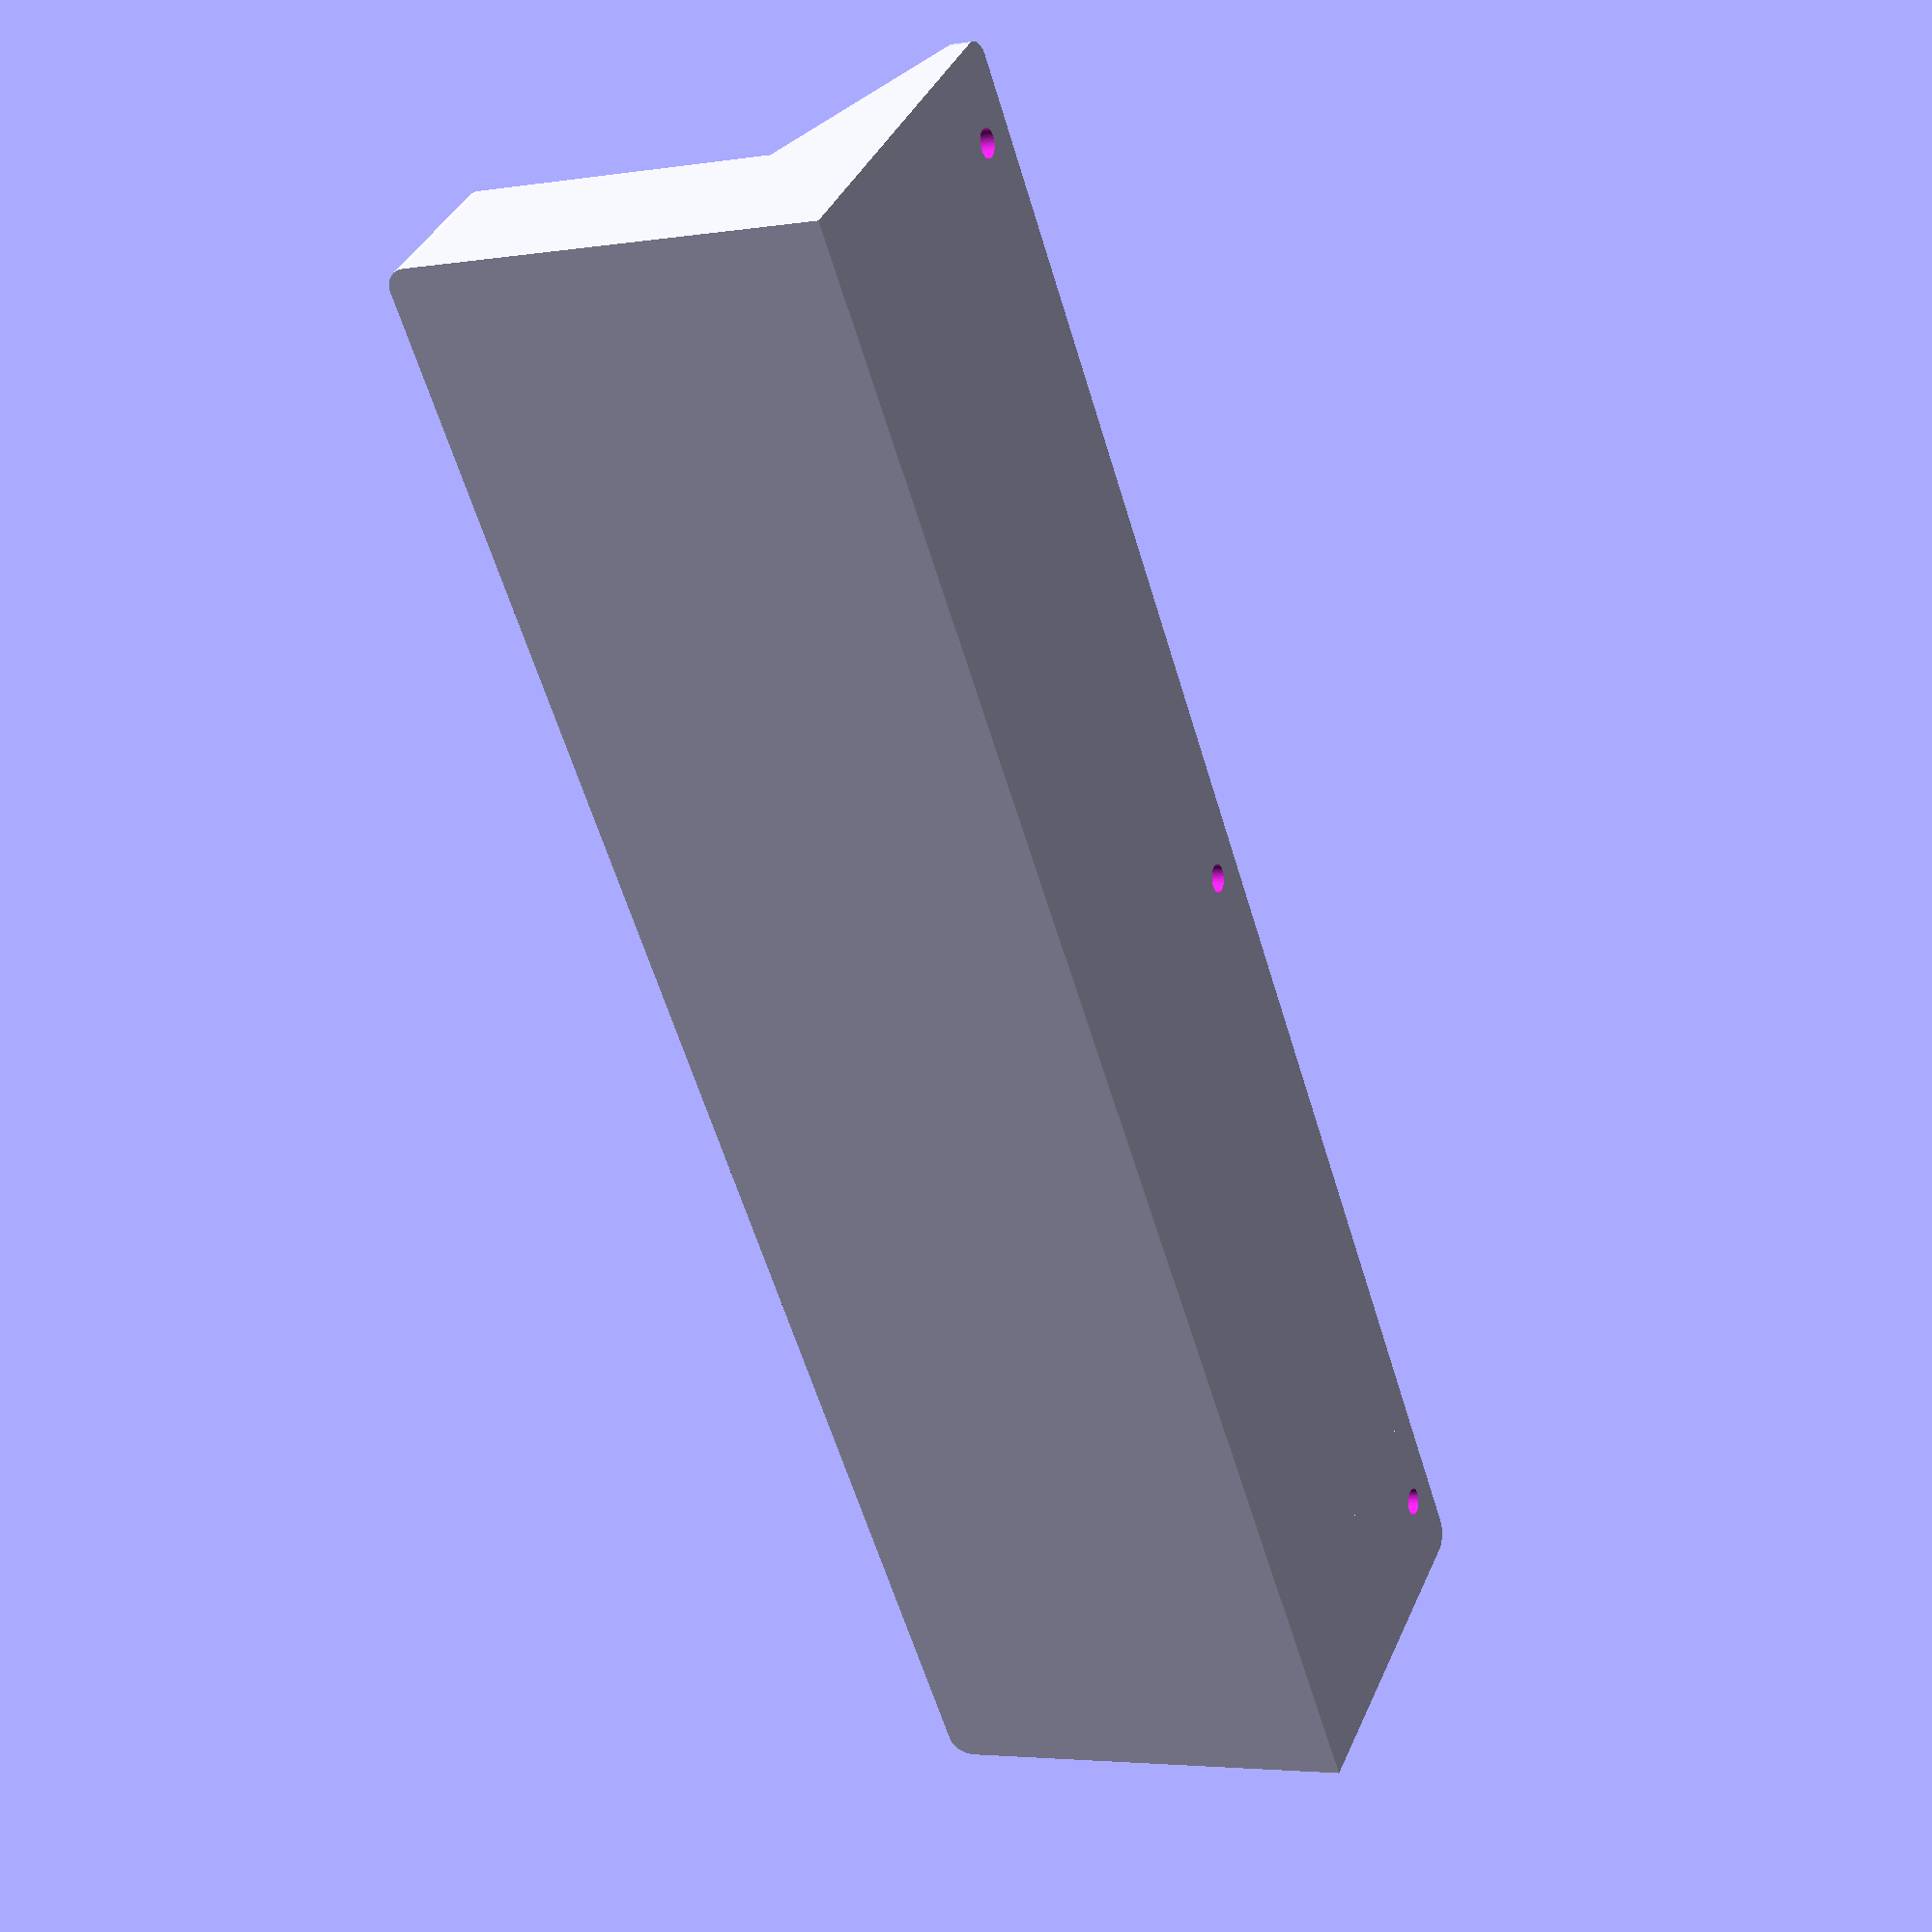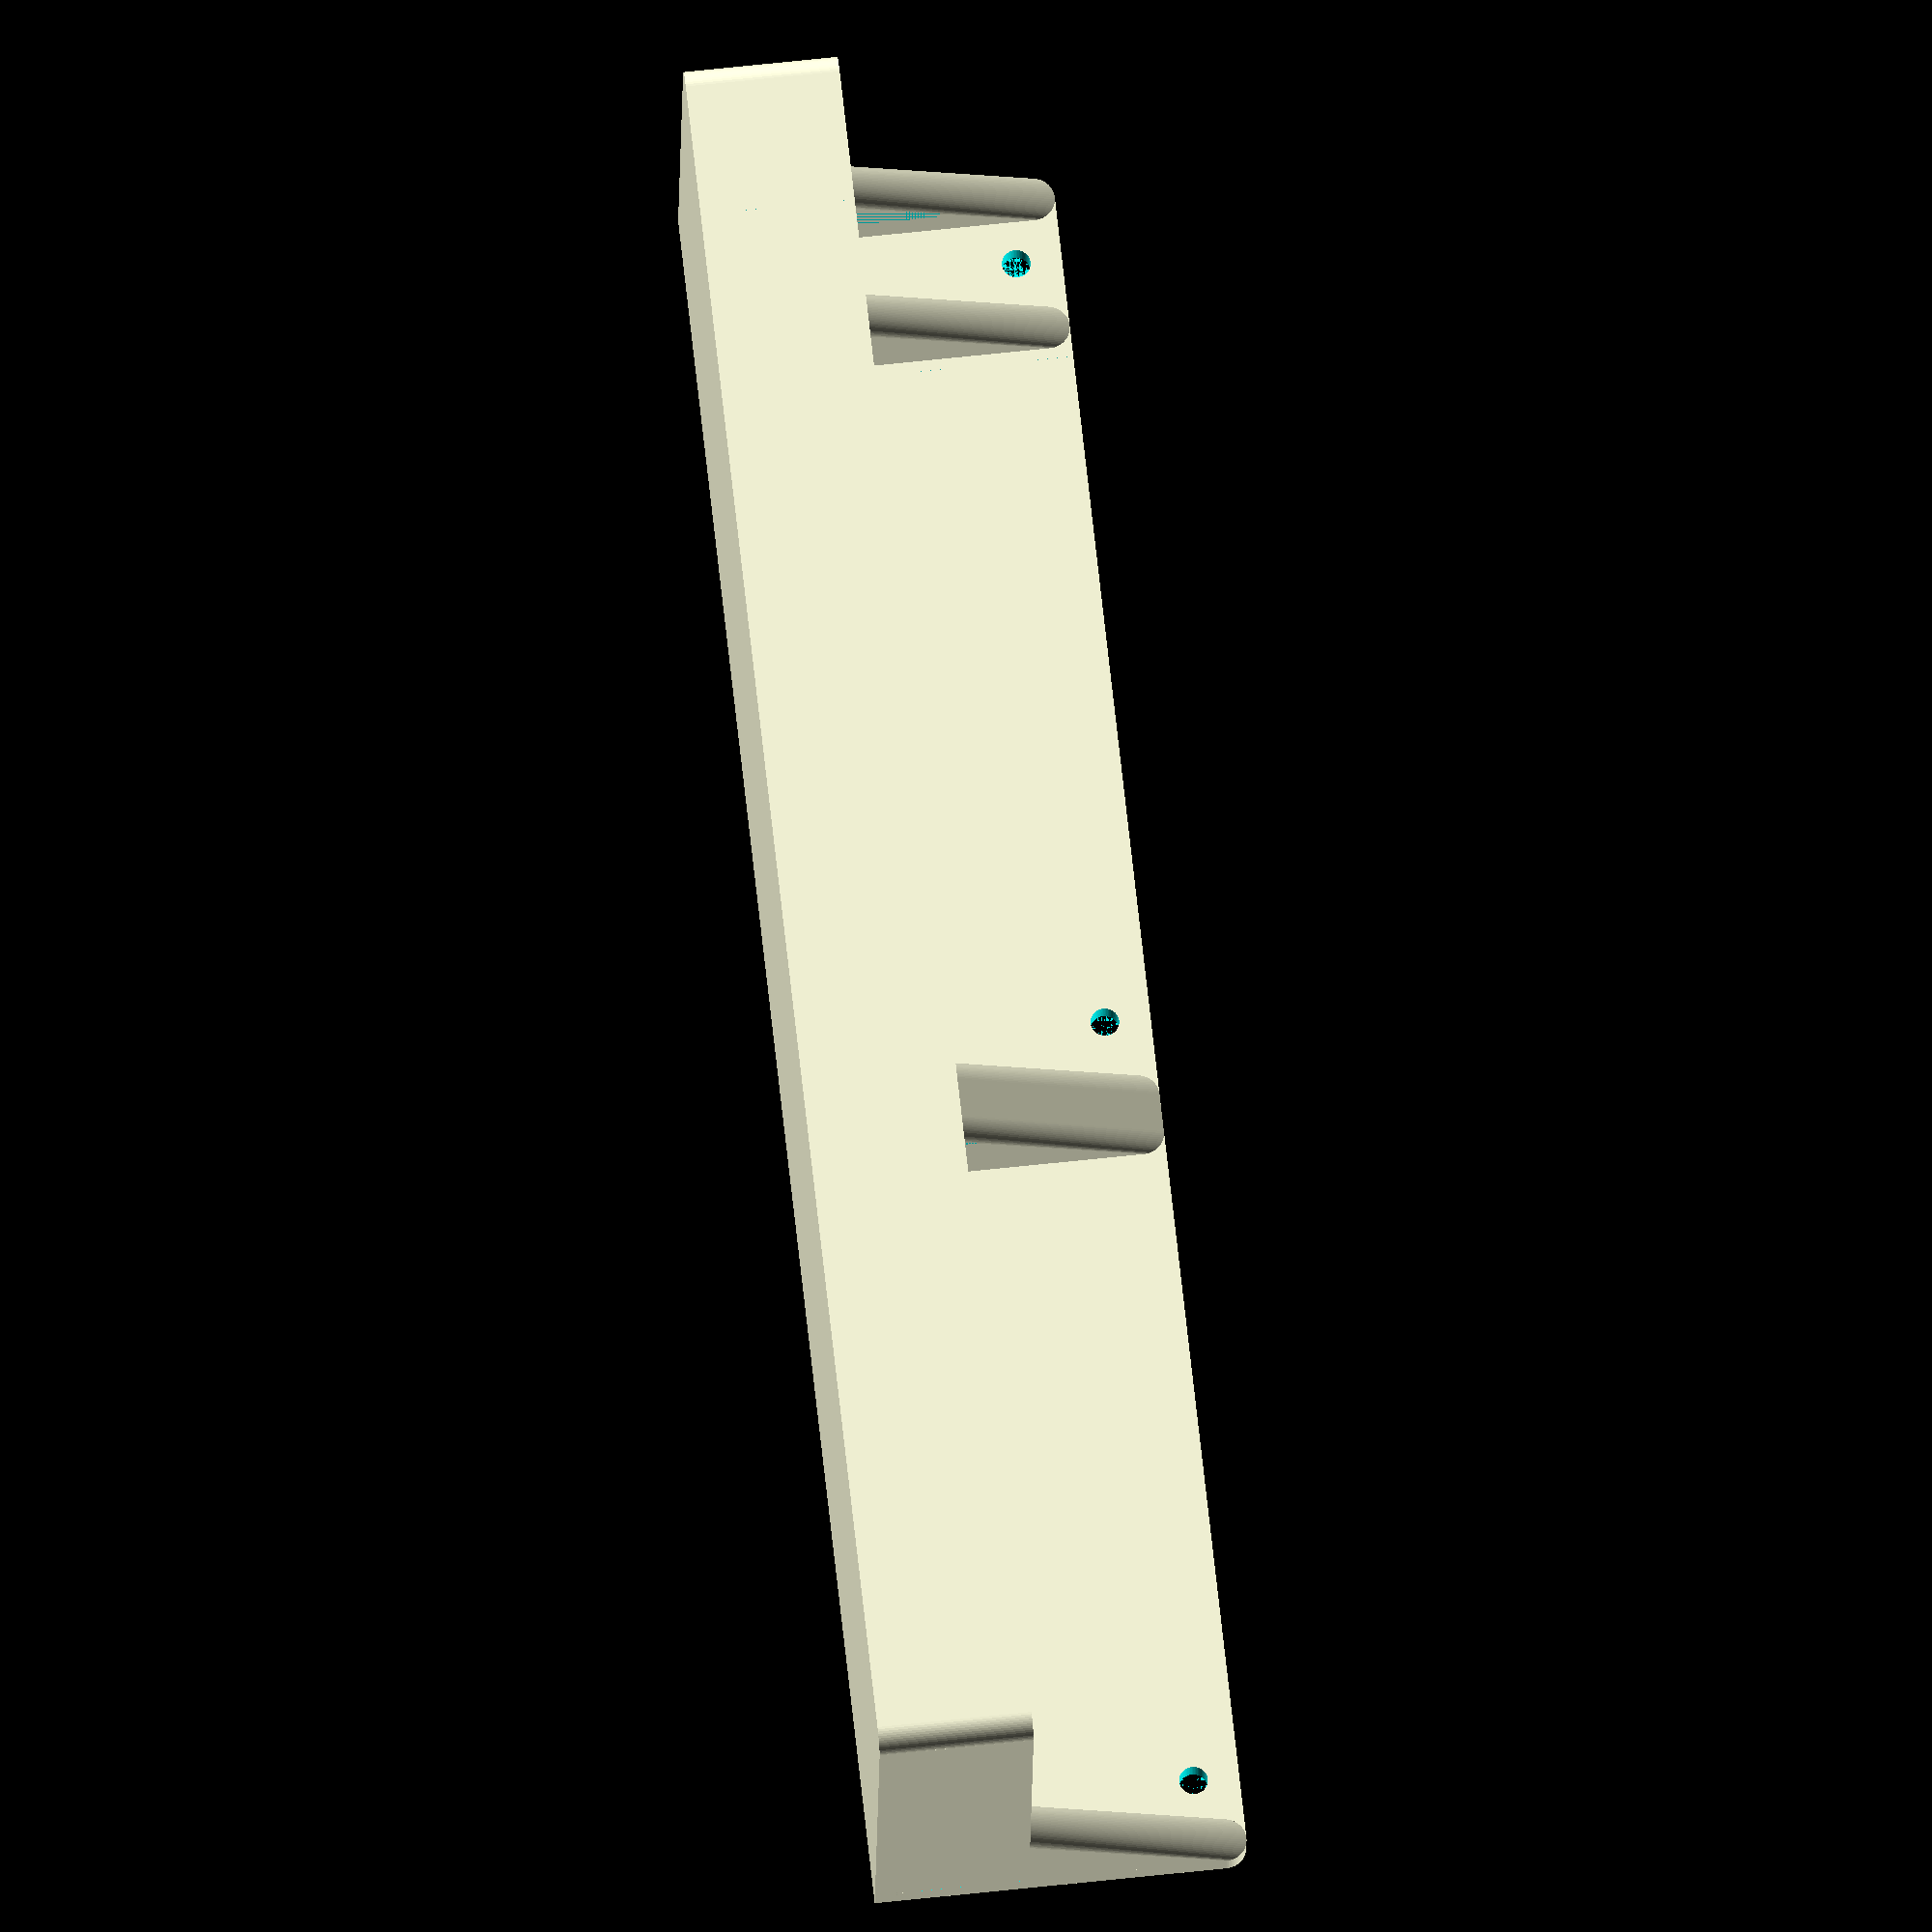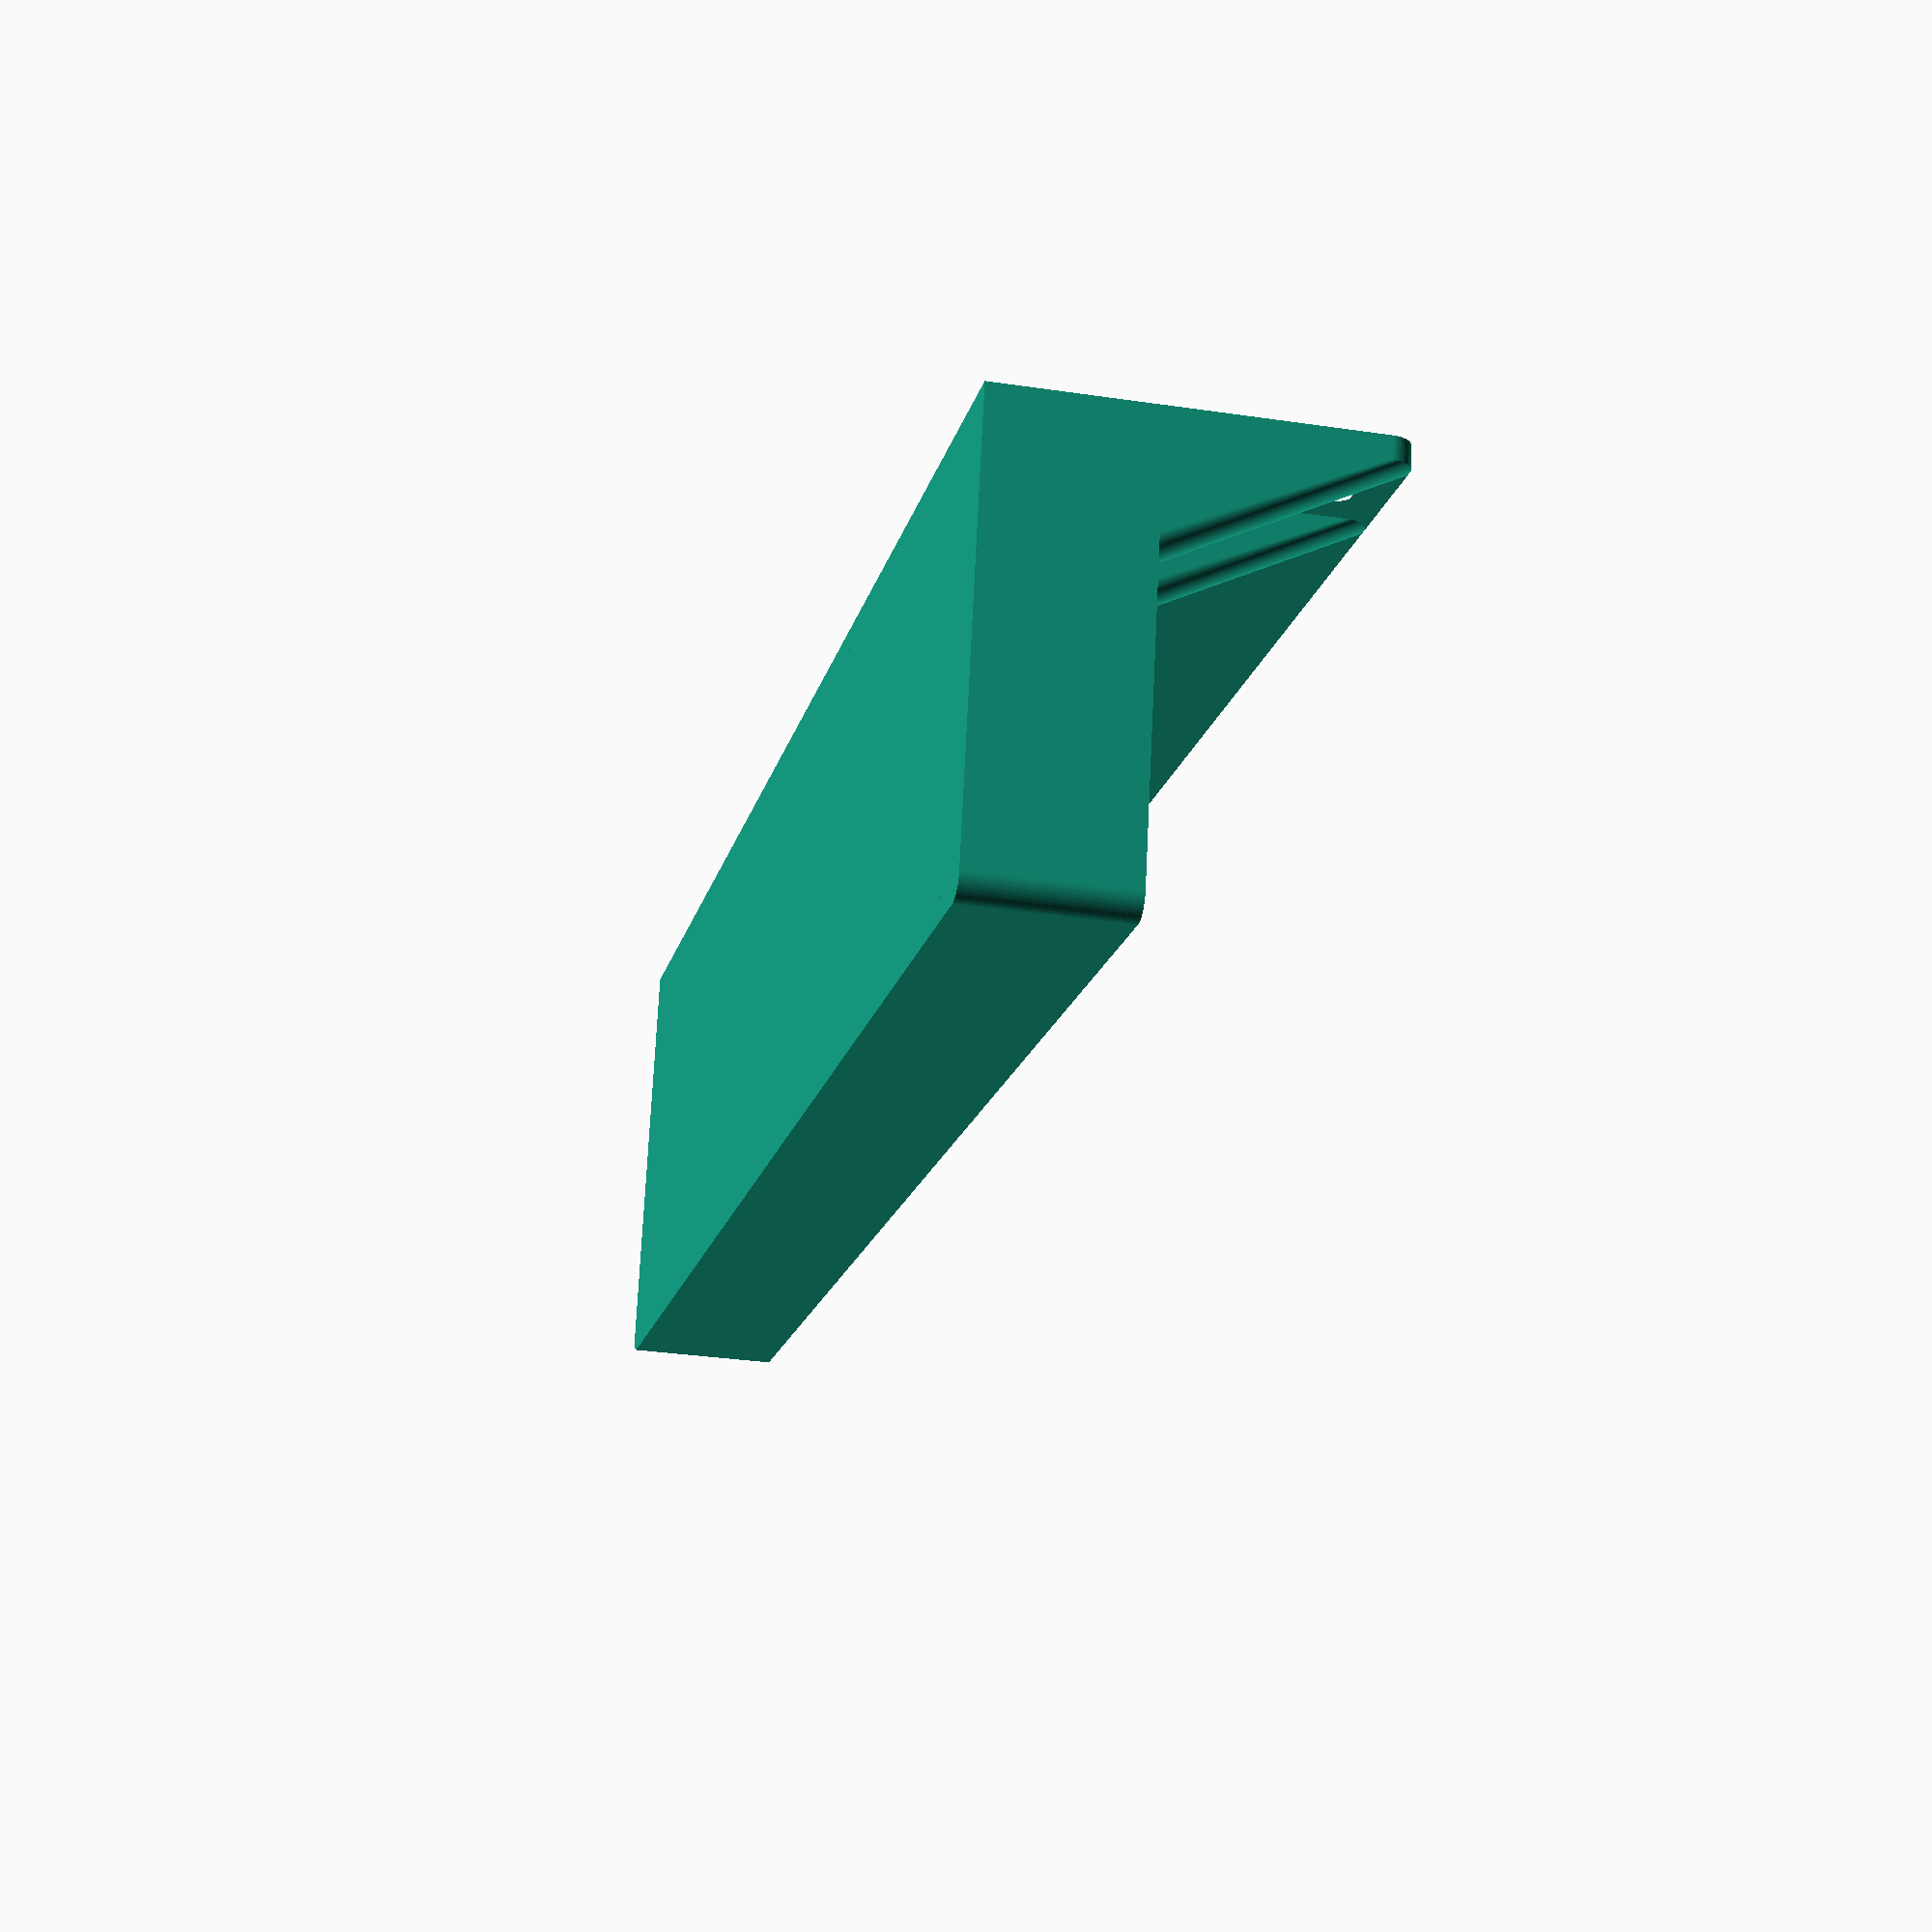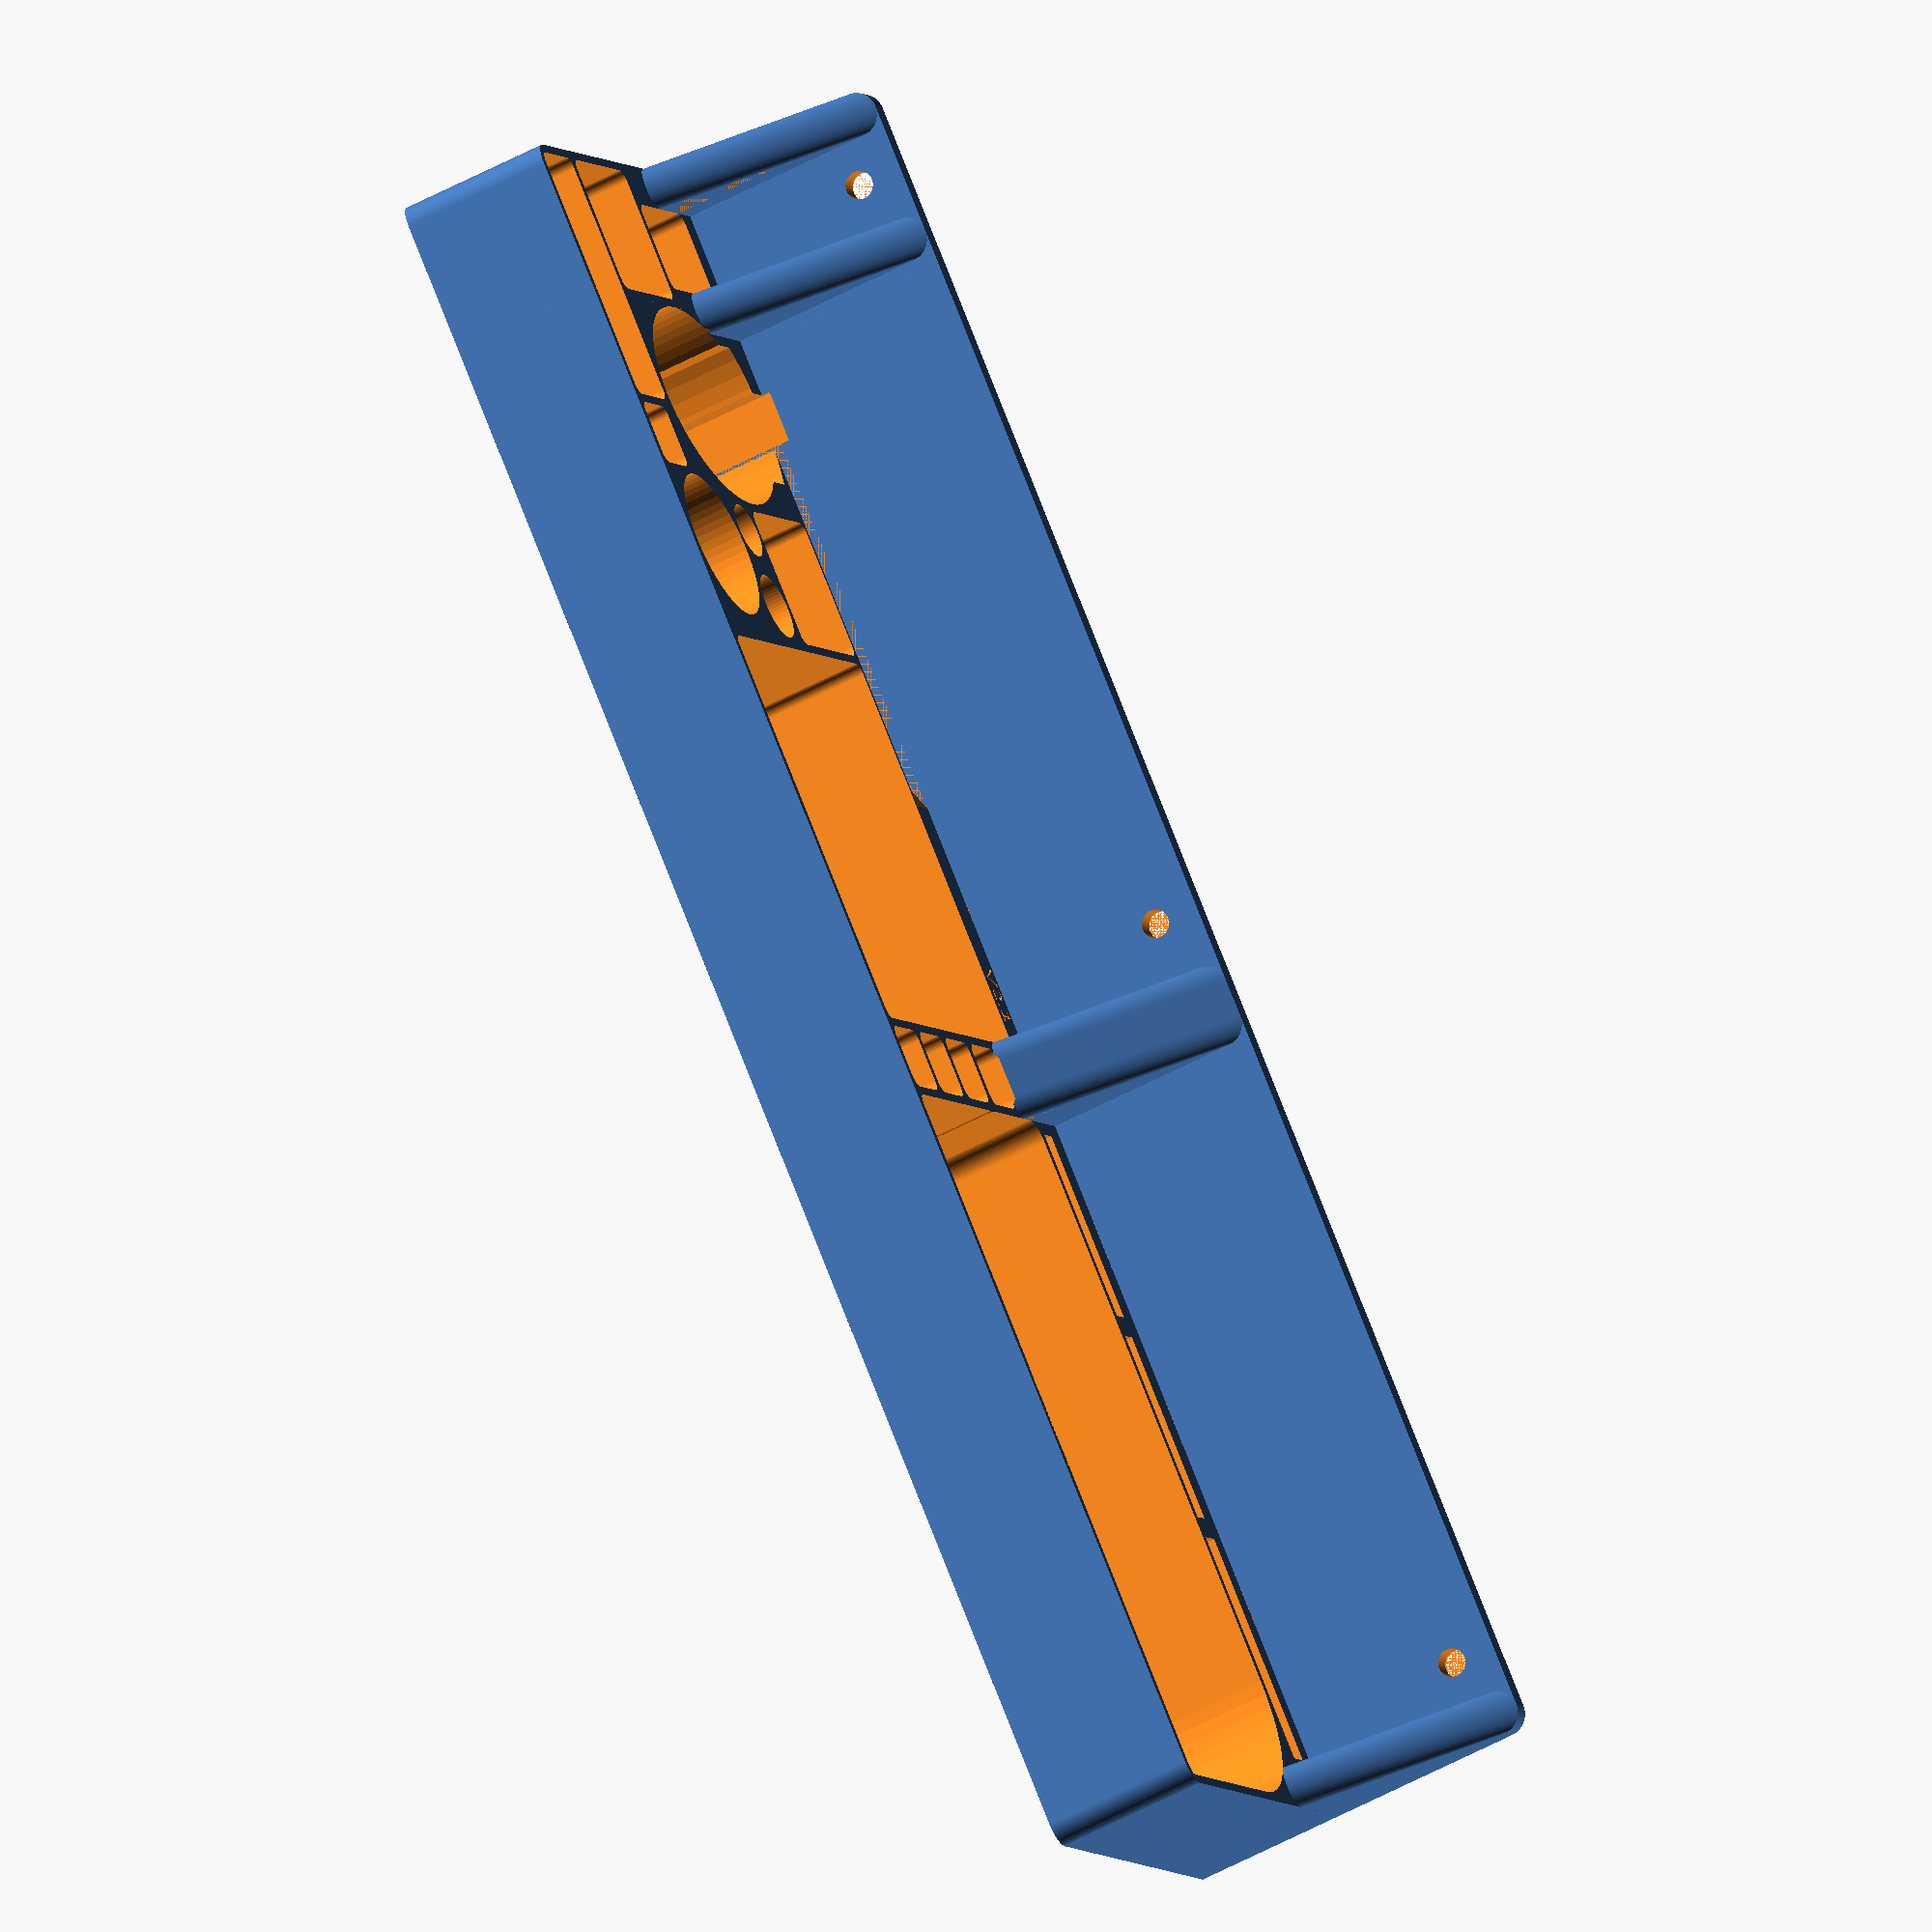
<openscad>

razorwidth=32;
razordepth=35;
betweentoothcleanerwidth=33;
betweentoothcleanerdepth=36.5;
toothbrushchargerwidth=49;
toothbrushchargerdepth=64;
toothbrushcablecutwidth=12;
toothbrushcablecutdepth=10;
toothbrushchargerfootdiameter=70;
toothbrushchargerfootwidth=34;
toothpastewidth=36;
toothpastedepth=36;
smallboxwidth=21;
smallboxdepth=30;
slotwidth=60;
slotdepth=20;
roundholediameter=13;
betweenroundhole=15;
boxwidth=95;
boxdepth=87;
squareholewidth=15;
squareholedepth=16;
betweensquareholedepth=2;
betweenwidth=2;
thickness=35;
bottomthickness=1.5;
bottomthickness2=2;
leakholediameter=2;
maxdepth=101;
backplanedepth=5;
backplaneheight=thickness+50;
cornerdiameter=10;
cornerdiametersmall=5;
cablecutwidth=300;
cablecutdepth=8;
protectorboxwidth=150+19;
protectorboxdepth=82;
protectorboxcornerdiameter=60;
screwholediameter=6.5;
screwholedistance=2*cornerdiameter;
screwholeyposition=1.6*screwholediameter;
anglesupportdepth=40;
cutheight=backplaneheight;
combwidth=45;
combdepth=5;
comb2width=55;
comb2depth=6;
combbetween = 5;
versiontext="V2.1";
versionwidth=20;
font="Liberation Sans";

$fn=60;

x1width=razorwidth; //max(razorwidth,betweentoothcleanerwidth);
x1=betweenwidth;
razory=betweenwidth+slotdepth+betweenwidth;
x1ydistance=10;
//betweentoothcleanery=betweenwidth+slotdepth+razordepth+betweenwidth*2;

smallboxx=cornerdiameter;
smallboxy=betweenwidth+slotdepth+betweenwidth+razordepth+betweenwidth;
  
x2width=max(toothbrushchargerwidth,toothpastewidth);
x2=betweenwidth+x1width+betweenwidth+x2width/2;
toothbrushchargerx=betweenwidth+x1width+betweenwidth;
toothbrushchargerylow=betweenwidth+slotdepth+betweenwidth;
toothbrushchargery=toothbrushchargerylow+toothbrushchargerdepth/2;
cablecuty=toothbrushchargery+toothbrushchargerdepth/2+2;
cablecutx=x2+toothbrushcablecutwidth/2;

slotx=betweenwidth;
sloty=betweenwidth;

toothpastex=betweenwidth+slotwidth+betweenwidth+squareholewidth+toothpastewidth/2+1;
toothpastey=betweenwidth+toothpastedepth/2 - 0.5;

x3width=slotwidth;
x3=betweenwidth+x1width+betweenwidth+x2width;
x3y=betweenwidth;

x3back=betweenwidth+x1width+betweenwidth+toothbrushchargerwidth+betweenwidth+roundholediameter/2-1;
x4back=x3back+betweenwidth+roundholediameter+4;
y3back=toothpastey+toothpastedepth/2+betweenwidth+roundholediameter/2-1.5;
y4back=toothpastey+toothpastedepth/2+betweenwidth+roundholediameter/2-3;
betweentoothcleanerx=toothbrushchargerx+toothbrushchargerwidth+betweenwidth;
betweentoothcleanery=y3back+roundholediameter/2+betweenwidth - 0.5;

xbox=max(toothpastex+toothpastewidth/2,x4back+roundholediameter/2,betweentoothcleanerx+betweentoothcleanerwidth)+betweenwidth;

x5=xbox+boxwidth+betweenwidth;
y51=betweenwidth;
y52=y51+squareholedepth+betweensquareholedepth;
y53=y52+squareholedepth+betweensquareholedepth;
y54=y53+squareholedepth+betweensquareholedepth;

x6=x5+squareholewidth+betweenwidth;

module roundedbox(width,depth,height,cornerdiameter) {
  hull() {
    translate([cornerdiameter/2,cornerdiameter/2,0]) cylinder(d=cornerdiameter,h=height);
    translate([width-cornerdiameter/2,cornerdiameter/2,0]) cylinder(d=cornerdiameter,h=height);
    translate([width-cornerdiameter/2,depth-cornerdiameter/2,0]) cylinder(d=cornerdiameter,h=height);
    translate([cornerdiameter/2,depth-cornerdiameter/2,0]) cylinder(d=cornerdiameter,h=height);
  }
}

// totaldepth=2*betweenwidth+max(razordepth+x1ydistance+betweentoothcleanerwidth,toothbrushchargerdepth+toothbrushcablecutdepth+betweenwidth+toothpastedepth,slotdepth,roundholediameter*3+betweenroundhole*2,boxdepth,squareholedepth*3+betweensquareholedepth*2);
totaldepth=102;
    
//totalwidth=betweenwidth+x1width+betweenwidth+x2width+betweenwidth+slotwidth+betweenwidth+roundholediameter+betweenwidth+boxwidth+squareholewidth+betweenwidth;
totalwidth=x6+protectorboxwidth+betweenwidth;

difference() {
  union() {
    translate([0,cornerdiameter/2,0]) cube([totalwidth,totaldepth-cornerdiameter/2,thickness]);
    hull() {
      translate([cornerdiameter/2,cornerdiameter/2,0]) cylinder(h=thickness,d=cornerdiameter);
      translate([totalwidth-cornerdiameter/2,cornerdiameter/2,0]) cylinder(h=thickness,d=cornerdiameter);
    }

    //translate([0,totaldepth-backplanedepth,0]) cube([totalwidth,backplanedepth,thickness+backplaneheight]);
    translate([0,totaldepth,0]) rotate([90,0,0]) difference() {
      hull() {
	translate([cornerdiameter/2,cornerdiameter/2,0]) cylinder(h=backplanedepth,d=cornerdiameter);
	translate([cornerdiameter/2,backplaneheight-cornerdiameter/2,0]) cylinder(h=backplanedepth,d=cornerdiameter);
	translate([totalwidth-cornerdiameter/2,cornerdiameter/2,0]) cylinder(h=backplanedepth,d=cornerdiameter);
	translate([totalwidth-cornerdiameter/2,backplaneheight-cornerdiameter/2,0]) cylinder(h=backplanedepth,d=cornerdiameter);
      }
      translate([screwholedistance,backplaneheight-screwholeyposition,-0.01]) cylinder(h=backplanedepth+1,d=screwholediameter);
      translate([totalwidth/2,backplaneheight-screwholeyposition,-0.01]) cylinder(h=backplanedepth+1,d=screwholediameter);
      translate([totalwidth-screwholedistance,backplaneheight-screwholeyposition,-0.01]) cylinder(h=backplanedepth+1,d=screwholediameter);
    }

    translate([0,totaldepth,0]) rotate([90,0,0]) hull() {
      translate([cornerdiameter/2,cornerdiameter/2,0]) cylinder(h=backplanedepth,d=cornerdiameter);
      translate([cornerdiameter/2,backplaneheight-cornerdiameter/2,0]) cylinder(h=backplanedepth,d=cornerdiameter);
      translate([cornerdiameter/2,cornerdiameter/2,anglesupportdepth]) sphere(d=cornerdiameter);
    }

    translate([x1width+betweenwidth-3,totaldepth,0]) rotate([90,0,0]) hull() {
      translate([cornerdiameter/2,cornerdiameter/2,0]) cylinder(h=backplanedepth,d=cornerdiameter);
      translate([cornerdiameter/2,backplaneheight-cornerdiameter/2,0]) cylinder(h=backplanedepth,d=cornerdiameter);
      translate([cornerdiameter/2,cornerdiameter/2,anglesupportdepth]) sphere(d=cornerdiameter);
    }

    hull() {
      translate([x5-betweenwidth,totaldepth,0]) rotate([90,0,0]) hull() {
	translate([cornerdiameter/2,cornerdiameter/2,0]) cylinder(h=backplanedepth,d=cornerdiameter);
	translate([cornerdiameter/2,backplaneheight-cornerdiameter/2,0]) cylinder(h=backplanedepth,d=cornerdiameter);
	translate([cornerdiameter/2,cornerdiameter/2,anglesupportdepth]) sphere(d=cornerdiameter);
      }

      translate([x6-cornerdiameter,totaldepth,0]) rotate([90,0,0]) hull() {
	translate([cornerdiameter/2,cornerdiameter/2,0]) cylinder(h=backplanedepth,d=cornerdiameter);
	translate([cornerdiameter/2,backplaneheight-cornerdiameter/2,0]) cylinder(h=backplanedepth,d=cornerdiameter);
	translate([cornerdiameter/2,cornerdiameter/2,anglesupportdepth]) sphere(d=cornerdiameter);
      }
    }
    
    translate([totalwidth-cornerdiameter,totaldepth,0]) rotate([90,0,0]) hull() {
      translate([cornerdiameter/2,cornerdiameter/2,0]) cylinder(h=backplanedepth,d=cornerdiameter);
      translate([cornerdiameter/2,backplaneheight-cornerdiameter/2,0]) cylinder(h=backplanedepth,d=cornerdiameter);
      translate([cornerdiameter/2,cornerdiameter/2,anglesupportdepth]) sphere(d=cornerdiameter);
    }
  }

  translate([x1,razory,bottomthickness]) roundedbox(razorwidth,razordepth,cutheight,cornerdiametersmall);

  translate([smallboxx,smallboxy,bottomthickness]) roundedbox(smallboxwidth,smallboxdepth,cutheight,cornerdiametersmall);

  translate([betweentoothcleanerx,betweentoothcleanery,bottomthickness]) roundedbox(betweentoothcleanerwidth,betweentoothcleanerdepth,cutheight,cornerdiametersmall);

  translate([toothpastex,toothpastey,bottomthickness]) resize([toothpastewidth,toothpastedepth,cutheight]) cylinder(d1=10,d2=10.5,h=10);

  translate([slotx,betweenwidth,bottomthickness]) roundedbox(slotwidth,slotdepth,cutheight,cornerdiametersmall);

  translate([toothbrushchargerx+toothbrushchargerwidth/2,toothbrushchargery,bottomthickness2]) resize([toothbrushchargerwidth,toothbrushchargerdepth,cutheight]) cylinder(d=10,h=10);
  translate([toothbrushchargerx+toothbrushchargerwidth/2-toothbrushcablecutwidth/2,toothbrushchargery,bottomthickness2]) cube([toothbrushcablecutwidth,toothbrushchargerdepth/2+toothbrushcablecutdepth,thickness]);
  intersection() {
    translate([toothbrushchargerx+toothbrushchargerwidth/2,toothbrushchargery,bottomthickness2]) cylinder(h=cutheight,d=toothbrushchargerfootdiameter);
    translate([toothbrushchargerx+toothbrushchargerwidth/2-toothbrushchargerfootwidth/2,toothbrushchargery,bottomthickness2]) cube([toothbrushchargerfootwidth,toothbrushchargerfootdiameter,cutheight]);
  }
  intersection() {
    translate([cablecutx,cablecuty,bottomthickness2]) rotate([0,-20,0]) cube([cablecutwidth,cablecutdepth,cutheight]);
    translate([0,0,0]) cube([totalwidth,totaldepth-backplanedepth,thickness+0.01]);
    translate([toothbrushchargerx,0,0]) cube([totalwidth-toothbrushchargerx,totaldepth-backplanedepth,thickness+0.01]);
  }

  translate([x3back,y3back,bottomthickness]) cylinder(d=roundholediameter,h=cutheight);
  translate([x4back,y4back,bottomthickness]) cylinder(d=roundholediameter*1.2,h=cutheight);

  translate([xbox,betweenwidth,bottomthickness2]) roundedbox(boxwidth,boxdepth,cutheight,cornerdiametersmall);

  //translate([xbox+boxwidth-versionwidth,betweenwidth+boxdepth+betweenwidth,thickness-0.5]) linear_extrude(height = 0.51) text(text = str(versiontext), font = font, size = 5, valign=110, halign=90);
  translate([xbox+boxwidth-versionwidth,betweenwidth+boxdepth+betweenwidth,thickness-0.5]) linear_extrude(height = 0.51) text(text = str(versiontext), font = font, size = 5, valign="baseline", halign="left");

  translate([slotx+slotwidth+betweenwidth,betweenwidth,bottomthickness]) roundedbox(squareholewidth,squareholedepth,cutheight,cornerdiametersmall);
  translate([x5,y51,bottomthickness]) roundedbox(squareholewidth,squareholedepth,cutheight,cornerdiametersmall);
  translate([x5,y52,bottomthickness]) roundedbox(squareholewidth,squareholedepth,cutheight,cornerdiametersmall);
  translate([x5,y53,bottomthickness]) roundedbox(squareholewidth,squareholedepth,cutheight,cornerdiametersmall);
  translate([x5,y54,bottomthickness]) roundedbox(squareholewidth,squareholedepth,cutheight,cornerdiametersmall);

  union() {
    translate([x6,betweenwidth,bottomthickness2]) roundedbox(protectorboxwidth,protectorboxdepth-protectorboxcornerdiameter/2,cutheight,cornerdiametersmall);
    translate([x6,betweenwidth+protectorboxdepth-protectorboxcornerdiameter,bottomthickness2])
      hull() {
      translate([cornerdiameter/2,protectorboxcornerdiameter/2,0]) cylinder(h=cutheight,d=cornerdiameter);
      translate([cornerdiameter/2,protectorboxcornerdiameter-cornerdiameter/2,0]) cylinder(h=cutheight,d=cornerdiameter);
      translate([protectorboxwidth-protectorboxcornerdiameter/2,protectorboxcornerdiameter-protectorboxcornerdiameter/2,0]) cylinder(h=cutheight,d=protectorboxcornerdiameter);
    }
  }

  translate([x6 + 3,betweenwidth+protectorboxdepth+betweenwidth,bottomthickness]) cube([combwidth,combdepth,cutheight]);
  translate([x6 + 3 + combwidth+combbetween,betweenwidth+protectorboxdepth+betweenwidth,bottomthickness]) cube([combwidth,combdepth,cutheight]);
  translate([x6 + 3 + 2*(combwidth+combbetween),betweenwidth+protectorboxdepth+betweenwidth,bottomthickness]) cube([comb2width,comb2depth,cutheight]);
}

					     

															 
															 
 


</openscad>
<views>
elev=322.3 azim=287.9 roll=201.5 proj=p view=wireframe
elev=116.1 azim=354.0 roll=276.3 proj=o view=solid
elev=210.1 azim=166.8 roll=282.4 proj=p view=solid
elev=237.1 azim=221.4 roll=240.9 proj=o view=wireframe
</views>
